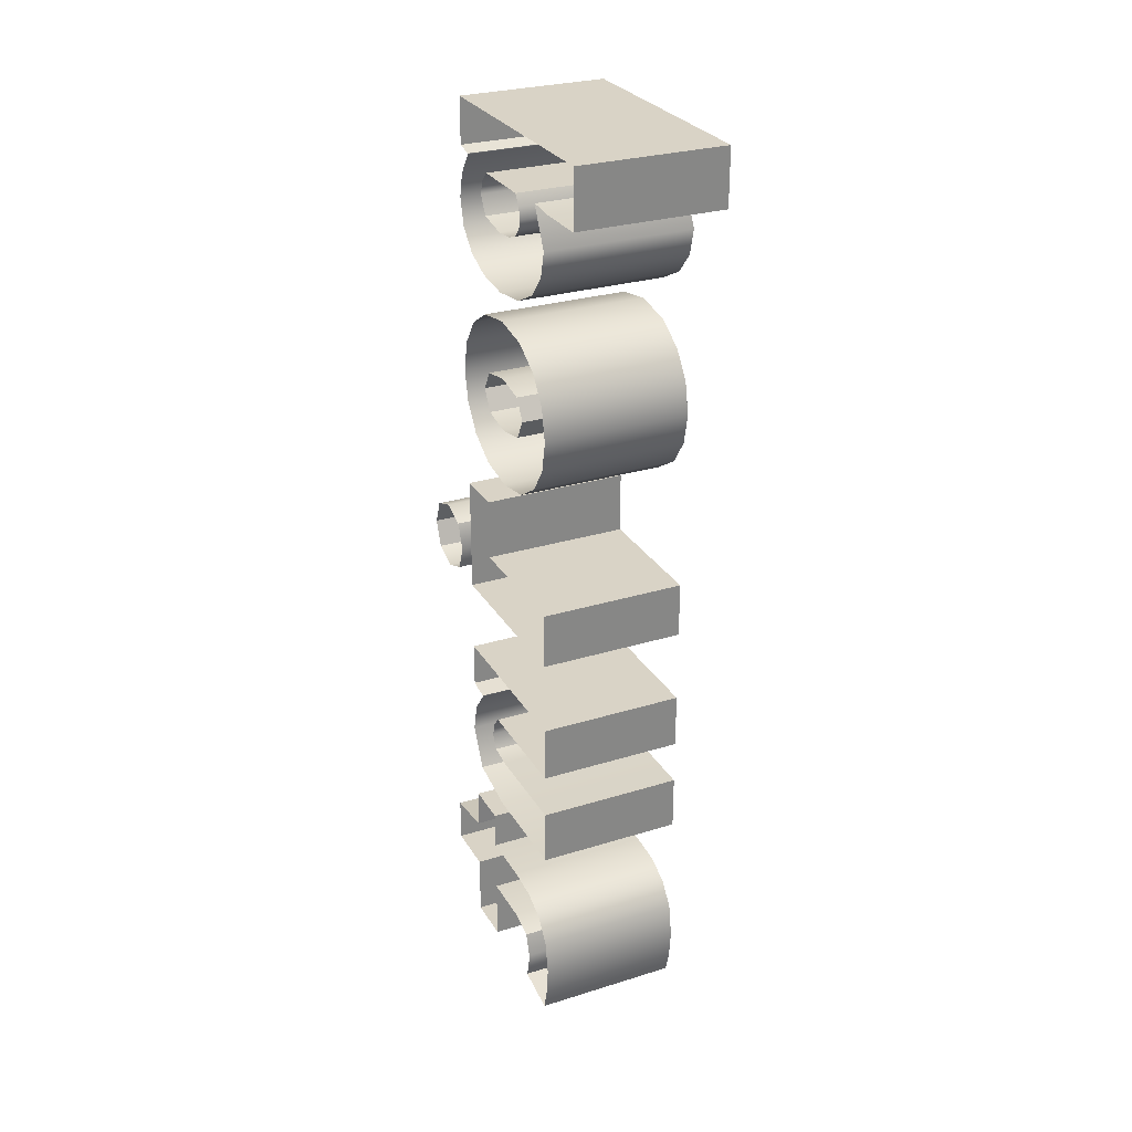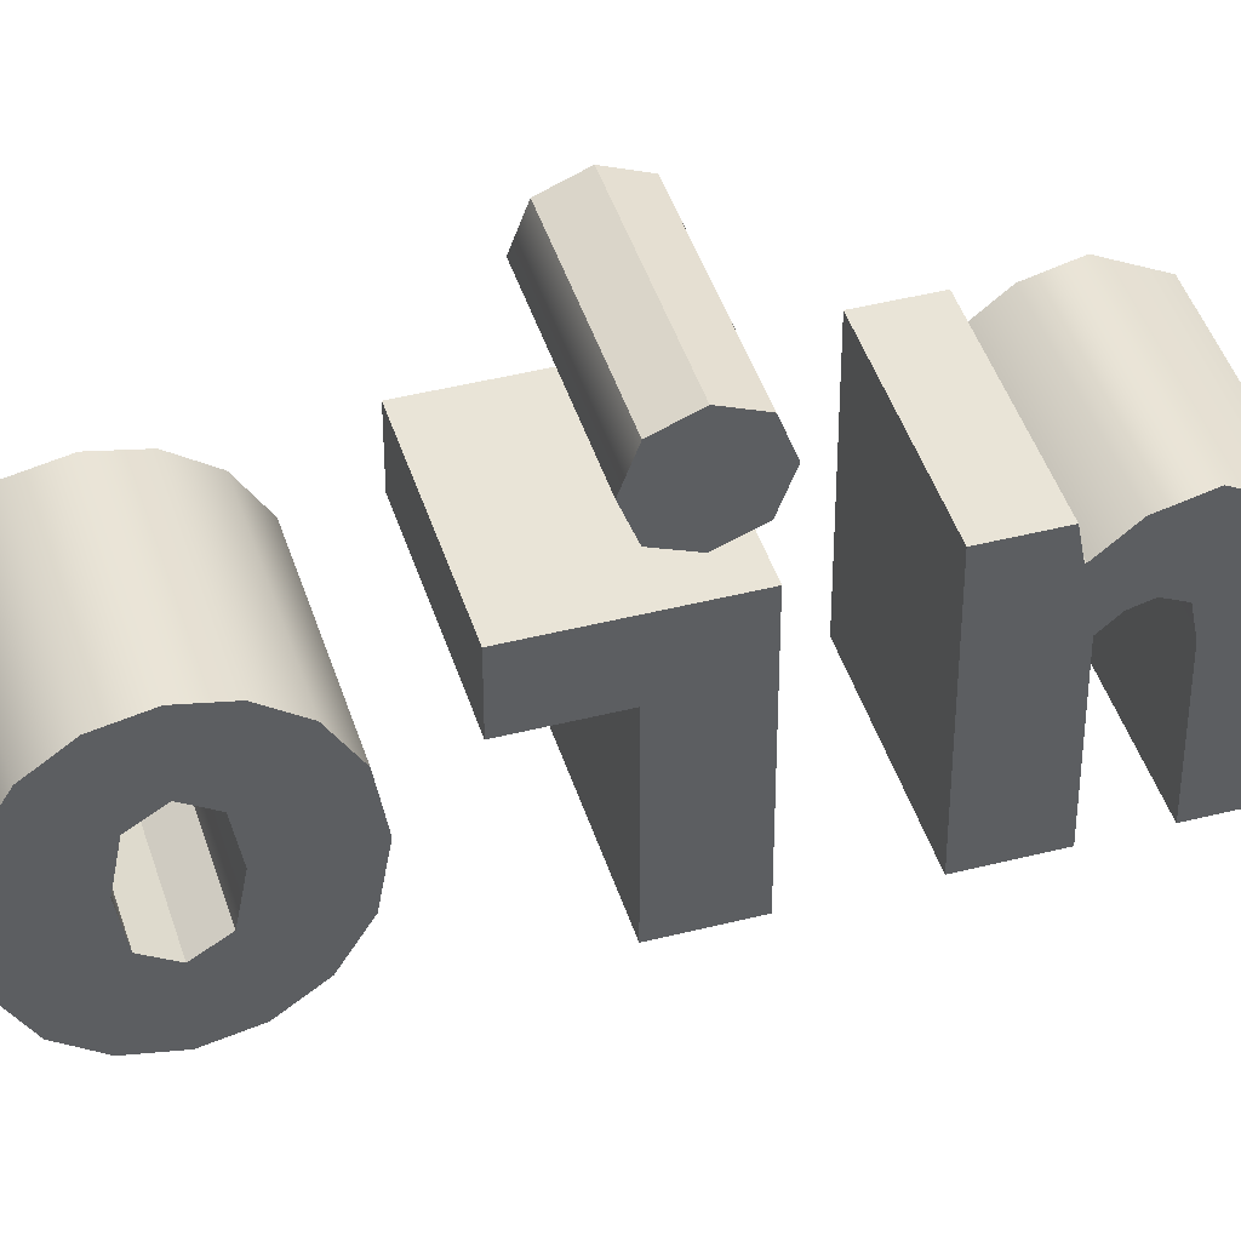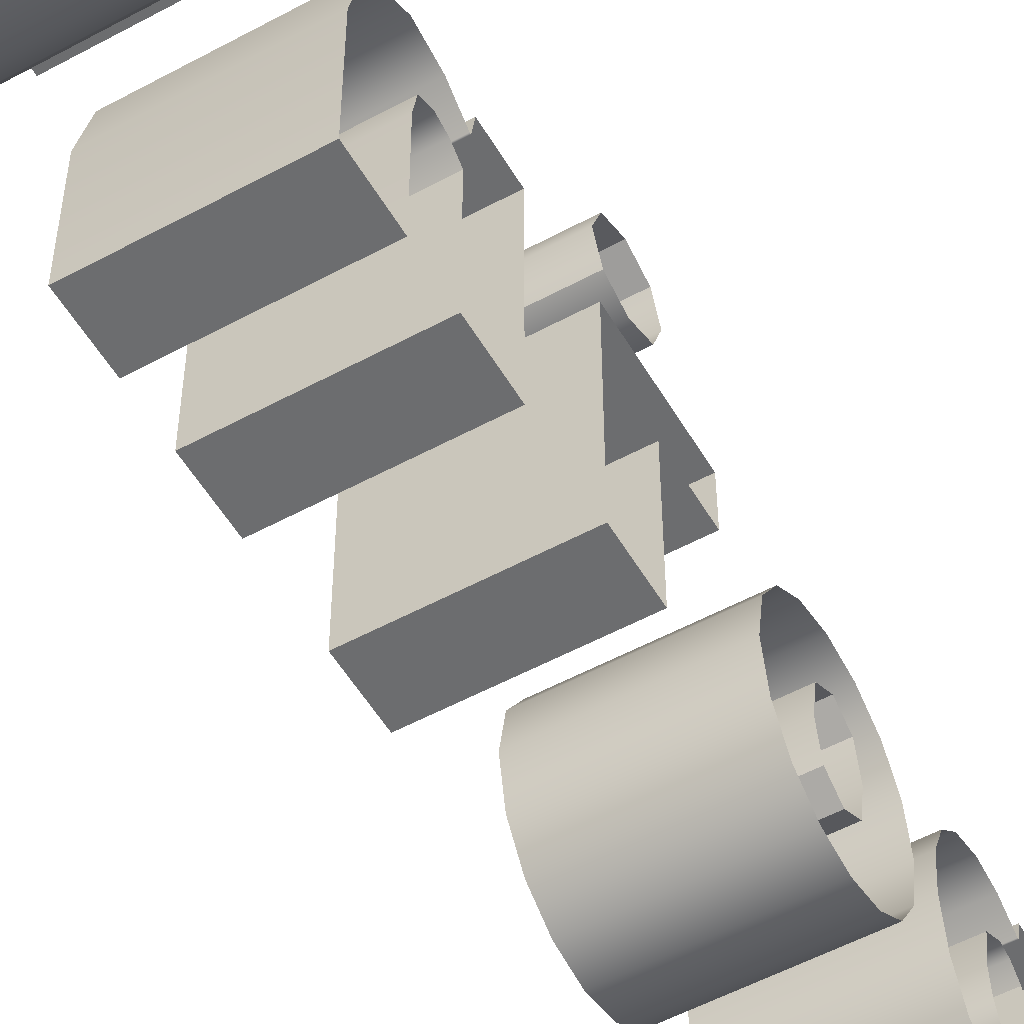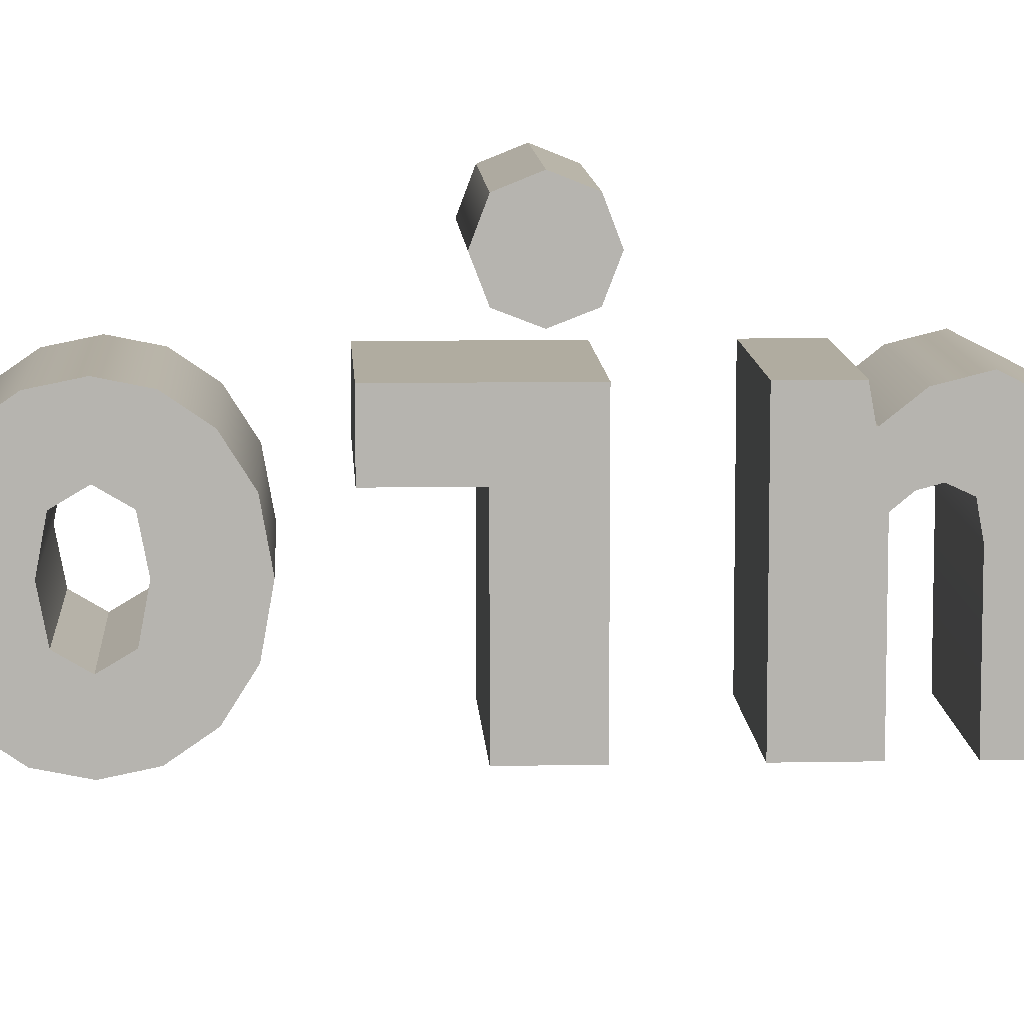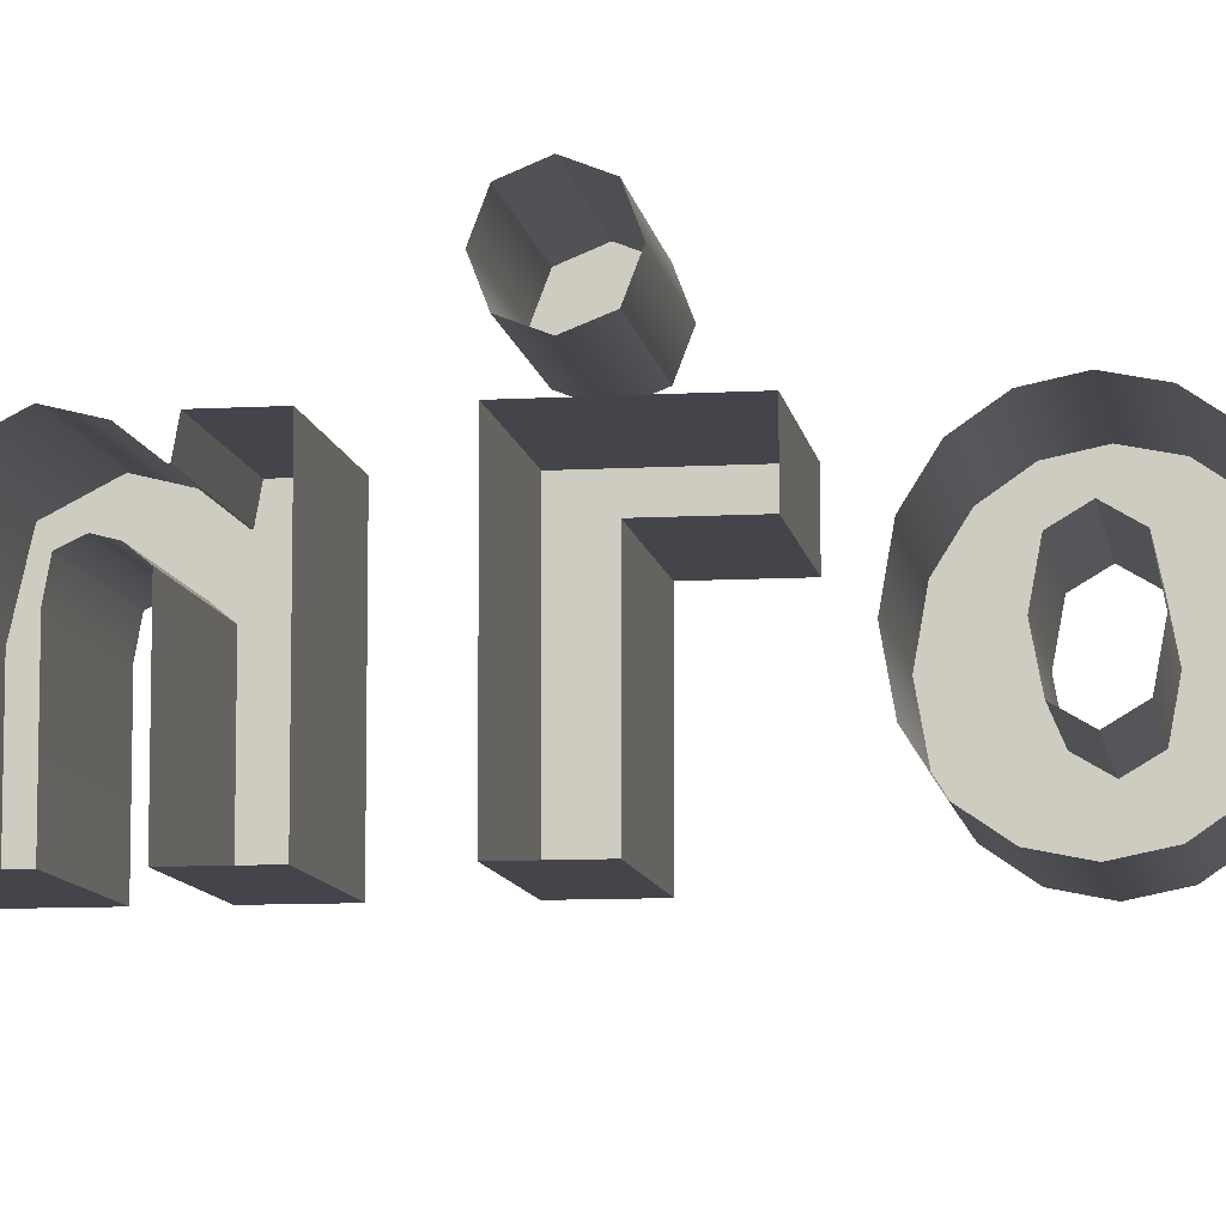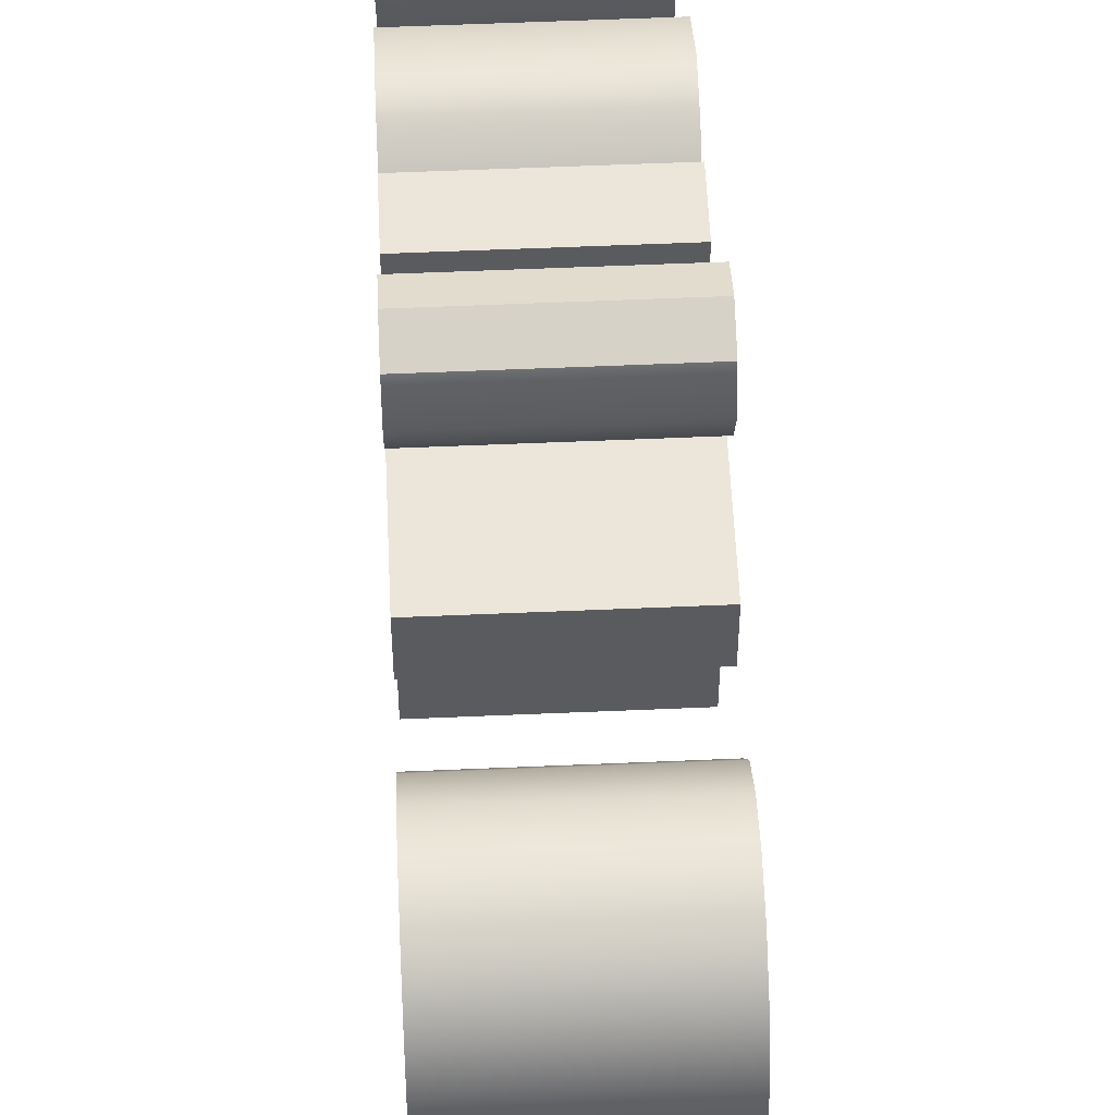
<metadata>
{"format":"obj","ext":"obj","renderer":"f3d","projection":"perspective","resolution":1024,"background":"white","views":[{"elev":28.3,"azim":-25.0,"up":"+Z"},{"elev":43.5,"azim":73.2,"up":"+Y"},{"elev":-53.9,"azim":-150.0,"up":"+Y"},{"elev":10.0,"azim":87.0,"up":"+Y"},{"elev":-9.3,"azim":-81.3,"up":"+Y"},{"elev":56.3,"azim":-2.6,"up":"+Y"}]}
</metadata>
<code>
g default
v -0.0473 0.1197 0.2407
v -0.0473 0.116 0.2563
v -0.0473 0.1061 0.2701
v -0.0473 0.1061 0.2709
v -0.0473 0.1169 0.2734
v -0.0473 0.1169 0.3028
v -0.0473 -0.04115 0.3028
v -0.0473 -0.04115 0.2667
v -0.0473 -0.008884 0.2667
v -0.0473 0.008884 0.2684
v -0.0473 0.008884 0.2676
v -0.0473 -0.002805 0.2439
v -0.0473 0.001403 0.2272
v -0.0473 0.01368 0.2129
v -0.0473 0.03343 0.203
v -0.0473 0.06032 0.1992
v -0.0473 0.08486 0.2021
v -0.0473 0.1036 0.2104
v -0.0473 0.1155 0.2235
v -0.0473 0.08682 0.2516
v -0.0473 0.08054 0.24
v -0.0473 0.05984 0.2362
v -0.0473 0.04577 0.2375
v -0.0473 0.03658 0.2411
v -0.0473 0.03158 0.2462
v -0.0473 0.03007 0.2525
v -0.0473 0.03123 0.2596
v -0.0473 0.03565 0.2666
v -0.0473 0.07845 0.2666
v -0.0473 0.08496 0.2593
v -0.0473 0.1197 0.1275
v -0.0473 0.1156 0.1477
v -0.0473 0.1037 0.165
v -0.0473 0.08439 0.1771
v -0.0473 0.05844 0.1816
v -0.0473 0.0325 0.1771
v -0.0473 0.01321 0.165
v -0.0473 0.001286 0.1477
v -0.0473 -0.002805 0.1275
v -0.0473 0.001286 0.1075
v -0.0473 0.01321 0.09016
v -0.0473 0.0325 0.078
v -0.0473 0.05844 0.07339
v -0.0473 0.08439 0.078
v -0.0473 0.1037 0.09016
v -0.0473 0.1156 0.1075
v -0.0473 0.08729 0.1275
v -0.0473 0.0795 0.1143
v -0.0473 0.05844 0.1104
v -0.0473 0.03739 0.1143
v -0.0473 0.0296 0.1275
v -0.0473 0.03739 0.1406
v -0.0473 0.05844 0.1446
v -0.0473 0.0795 0.1406
v -0.0473 0.1169 -0.02684
v -0.0473 0.1169 0.04907
v -0.0473 0.08556 0.04907
v -0.0473 0.08556 0.009226
v -0.0473 -0 0.009226
v -0.0473 -0 -0.02684
v -0.0473 0.18 -0.007549
v -0.0473 0.1733 0.009016
v -0.0473 0.1562 0.01552
v -0.0473 0.1392 0.009016
v -0.0473 0.1328 -0.007549
v -0.0473 0.1392 -0.02411
v -0.0473 0.1562 -0.03061
v -0.0473 0.1733 -0.02411
v -0.0473 0.1197 -0.1424
v -0.0473 0.1147 -0.1222
v -0.0473 0.1029 -0.1074
v -0.0473 0.1029 -0.1065
v -0.0473 0.1169 -0.104
v -0.0473 0.1169 -0.07465
v -0.0473 -0 -0.07465
v -0.0473 -0 -0.1107
v -0.0473 0.07668 -0.1107
v -0.0473 0.08322 -0.1187
v -0.0473 0.08556 -0.1275
v -0.0473 0.08112 -0.137
v -0.0473 0.06686 -0.1396
v -0.0473 -0 -0.1396
v -0.0473 -0 -0.1757
v -0.0473 0.072 -0.1757
v -0.0473 0.1067 -0.1677
v -0.0473 0.152 -0.2571
v -0.0473 0.152 -0.2273
v -0.0473 0.1169 -0.2227
v -0.0473 0.1155 -0.1958
v -0.0473 0.08556 -0.1958
v -0.0473 0.08556 -0.221
v -0.0473 0.04956 -0.221
v -0.0473 0.02817 -0.2235
v -0.0473 0.01157 -0.2316
v -0.0473 0.000933 -0.2461
v -0.0473 -0.002805 -0.268
v -0.0473 -0.000818 -0.2873
v -0.0473 0.003273 -0.3028
v -0.0473 0.03226 -0.2965
v -0.0473 0.02957 -0.2876
v -0.0473 0.02852 -0.2774
v -0.0473 0.03308 -0.2622
v -0.0473 0.05026 -0.2571
v -0.0473 0.08556 -0.2571
v -0.0473 0.08556 -0.2986
v -0.0473 0.1169 -0.2986
v -0.0473 0.1169 -0.2571
v 0.0473 0.1197 0.2407
v 0.0473 0.116 0.2563
v 0.0473 0.1061 0.2701
v 0.0473 0.1061 0.2709
v 0.0473 0.1169 0.2734
v 0.0473 0.1169 0.3028
v 0.0473 -0.04115 0.3028
v 0.0473 -0.04115 0.2667
v 0.0473 -0.008884 0.2667
v 0.0473 0.008884 0.2684
v 0.0473 0.008884 0.2676
v 0.0473 -0.002805 0.2439
v 0.0473 0.001403 0.2272
v 0.0473 0.01368 0.2129
v 0.0473 0.03343 0.203
v 0.0473 0.06032 0.1992
v 0.0473 0.08486 0.2021
v 0.0473 0.1036 0.2104
v 0.0473 0.1155 0.2235
v 0.0473 0.08682 0.2516
v 0.0473 0.08054 0.24
v 0.0473 0.05984 0.2362
v 0.0473 0.04577 0.2375
v 0.0473 0.03658 0.2411
v 0.0473 0.03158 0.2462
v 0.0473 0.03007 0.2525
v 0.0473 0.03123 0.2596
v 0.0473 0.03565 0.2666
v 0.0473 0.07845 0.2666
v 0.0473 0.08496 0.2593
v 0.0473 0.1197 0.1275
v 0.0473 0.1156 0.1477
v 0.0473 0.1037 0.165
v 0.0473 0.08439 0.1771
v 0.0473 0.05844 0.1816
v 0.0473 0.0325 0.1771
v 0.0473 0.01321 0.165
v 0.0473 0.001286 0.1477
v 0.0473 -0.002805 0.1275
v 0.0473 0.001286 0.1075
v 0.0473 0.01321 0.09016
v 0.0473 0.0325 0.078
v 0.0473 0.05844 0.07339
v 0.0473 0.08439 0.078
v 0.0473 0.1037 0.09016
v 0.0473 0.1156 0.1075
v 0.0473 0.08729 0.1275
v 0.0473 0.0795 0.1143
v 0.0473 0.05844 0.1104
v 0.0473 0.03739 0.1143
v 0.0473 0.0296 0.1275
v 0.0473 0.03739 0.1406
v 0.0473 0.05844 0.1446
v 0.0473 0.0795 0.1406
v 0.0473 0.1169 -0.02684
v 0.0473 0.1169 0.04907
v 0.0473 0.08556 0.04907
v 0.0473 0.08556 0.009226
v 0.0473 -0 0.009226
v 0.0473 -0 -0.02684
v 0.0473 0.18 -0.007549
v 0.0473 0.1733 0.009016
v 0.0473 0.1562 0.01552
v 0.0473 0.1392 0.009016
v 0.0473 0.1328 -0.007549
v 0.0473 0.1392 -0.02411
v 0.0473 0.1562 -0.03061
v 0.0473 0.1733 -0.02411
v 0.0473 0.1197 -0.1424
v 0.0473 0.1147 -0.1222
v 0.0473 0.1029 -0.1074
v 0.0473 0.1029 -0.1065
v 0.0473 0.1169 -0.104
v 0.0473 0.1169 -0.07465
v 0.0473 -0 -0.07465
v 0.0473 -0 -0.1107
v 0.0473 0.07668 -0.1107
v 0.0473 0.08322 -0.1187
v 0.0473 0.08556 -0.1275
v 0.0473 0.08112 -0.137
v 0.0473 0.06686 -0.1396
v 0.0473 -0 -0.1396
v 0.0473 -0 -0.1757
v 0.0473 0.072 -0.1757
v 0.0473 0.1067 -0.1677
v 0.0473 0.152 -0.2571
v 0.0473 0.152 -0.2273
v 0.0473 0.1169 -0.2227
v 0.0473 0.1155 -0.1958
v 0.0473 0.08556 -0.1958
v 0.0473 0.08556 -0.221
v 0.0473 0.04956 -0.221
v 0.0473 0.02817 -0.2235
v 0.0473 0.01157 -0.2316
v 0.0473 0.000933 -0.2461
v 0.0473 -0.002805 -0.268
v 0.0473 -0.000818 -0.2873
v 0.0473 0.003273 -0.3028
v 0.0473 0.03226 -0.2965
v 0.0473 0.02957 -0.2876
v 0.0473 0.02852 -0.2774
v 0.0473 0.03308 -0.2622
v 0.0473 0.05026 -0.2571
v 0.0473 0.08556 -0.2571
v 0.0473 0.08556 -0.2986
v 0.0473 0.1169 -0.2986
v 0.0473 0.1169 -0.2571
g typeMesh_point group2
f 1 2 108
f 108 2 109
f 2 3 109
f 109 3 110
f 3 4 110
f 110 4 111
f 4 5 111
f 111 5 112
f 5 6 112
f 112 6 113
f 6 7 113
f 113 7 114
f 7 8 114
f 114 8 115
f 8 9 115
f 115 9 116
f 9 10 116
f 116 10 117
f 10 11 117
f 117 11 118
f 11 12 118
f 118 12 119
f 12 13 119
f 119 13 120
f 13 14 120
f 120 14 121
f 14 15 121
f 121 15 122
f 15 16 122
f 122 16 123
f 16 17 123
f 123 17 124
f 17 18 124
f 124 18 125
f 18 19 125
f 125 19 126
f 19 1 126
f 126 1 108
f 20 21 127
f 127 21 128
f 21 22 128
f 128 22 129
f 22 23 129
f 129 23 130
f 23 24 130
f 130 24 131
f 24 25 131
f 131 25 132
f 25 26 132
f 132 26 133
f 26 27 133
f 133 27 134
f 27 28 134
f 134 28 135
f 28 29 135
f 135 29 136
f 29 30 136
f 136 30 137
f 30 20 137
f 137 20 127
f 113 114 112
f 112 114 111
f 115 116 114
f 111 114 110
f 116 117 114
f 114 117 110
f 117 118 110
f 118 135 110
f 135 136 110
f 136 137 110
f 135 118 134
f 118 119 134
f 134 119 133
f 133 119 132
f 119 120 132
f 120 121 132
f 132 121 131
f 121 122 131
f 131 122 130
f 122 123 130
f 130 123 129
f 123 124 129
f 129 124 128
f 124 125 128
f 125 126 128
f 126 108 128
f 128 108 127
f 108 109 127
f 109 110 127
f 110 137 127
f 31 32 138
f 138 32 139
f 32 33 139
f 139 33 140
f 33 34 140
f 140 34 141
f 34 35 141
f 141 35 142
f 35 36 142
f 142 36 143
f 36 37 143
f 143 37 144
f 37 38 144
f 144 38 145
f 38 39 145
f 145 39 146
f 39 40 146
f 146 40 147
f 40 41 147
f 147 41 148
f 41 42 148
f 148 42 149
f 42 43 149
f 149 43 150
f 43 44 150
f 150 44 151
f 44 45 151
f 151 45 152
f 45 46 152
f 152 46 153
f 46 31 153
f 153 31 138
f 47 48 154
f 154 48 155
f 48 49 155
f 155 49 156
f 49 50 156
f 156 50 157
f 50 51 157
f 157 51 158
f 51 52 158
f 158 52 159
f 52 53 159
f 159 53 160
f 53 54 160
f 160 54 161
f 54 47 161
f 161 47 154
f 138 139 153
f 139 140 153
f 140 141 153
f 153 141 152
f 152 141 154
f 154 141 161
f 154 155 152
f 152 155 151
f 155 156 151
f 151 156 150
f 150 156 149
f 156 157 149
f 149 157 148
f 148 157 147
f 157 158 147
f 147 158 146
f 146 158 145
f 158 159 145
f 145 159 144
f 144 159 143
f 159 160 143
f 143 160 142
f 142 160 141
f 141 160 161
f 55 56 162
f 162 56 163
f 56 57 163
f 163 57 164
f 57 58 164
f 164 58 165
f 58 59 165
f 165 59 166
f 59 60 166
f 166 60 167
f 60 55 167
f 167 55 162
f 163 164 162
f 164 165 162
f 162 165 167
f 165 166 167
f 61 62 168
f 168 62 169
f 62 63 169
f 169 63 170
f 63 64 170
f 170 64 171
f 64 65 171
f 171 65 172
f 65 66 172
f 172 66 173
f 66 67 173
f 173 67 174
f 67 68 174
f 174 68 175
f 68 61 175
f 175 61 168
f 169 170 168
f 168 170 175
f 175 170 174
f 170 171 174
f 171 172 174
f 172 173 174
f 69 70 176
f 176 70 177
f 70 71 177
f 177 71 178
f 71 72 178
f 178 72 179
f 72 73 179
f 179 73 180
f 73 74 180
f 180 74 181
f 74 75 181
f 181 75 182
f 75 76 182
f 182 76 183
f 76 77 183
f 183 77 184
f 77 78 184
f 184 78 185
f 78 79 185
f 185 79 186
f 79 80 186
f 186 80 187
f 80 81 187
f 187 81 188
f 81 82 188
f 188 82 189
f 82 83 189
f 189 83 190
f 83 84 190
f 190 84 191
f 84 85 191
f 191 85 192
f 85 69 192
f 192 69 176
f 181 182 180
f 180 182 179
f 182 183 179
f 183 184 179
f 184 185 179
f 179 185 178
f 189 190 188
f 190 191 188
f 191 192 188
f 188 192 187
f 192 176 187
f 176 177 187
f 187 177 186
f 177 178 186
f 178 185 186
f 86 87 193
f 193 87 194
f 87 88 194
f 194 88 195
f 88 89 195
f 195 89 196
f 89 90 196
f 196 90 197
f 90 91 197
f 197 91 198
f 91 92 198
f 198 92 199
f 92 93 199
f 199 93 200
f 93 94 200
f 200 94 201
f 94 95 201
f 201 95 202
f 95 96 202
f 202 96 203
f 96 97 203
f 203 97 204
f 97 98 204
f 204 98 205
f 98 99 205
f 205 99 206
f 99 100 206
f 206 100 207
f 100 101 207
f 207 101 208
f 101 102 208
f 208 102 209
f 102 103 209
f 209 103 210
f 103 104 210
f 210 104 211
f 104 105 211
f 211 105 212
f 105 106 212
f 212 106 213
f 106 107 213
f 213 107 214
f 107 86 214
f 214 86 193
f 206 207 205
f 205 207 204
f 207 208 204
f 204 208 203
f 193 194 214
f 194 195 214
f 197 198 196
f 196 198 195
f 208 209 203
f 203 209 202
f 202 209 201
f 201 209 200
f 209 210 200
f 200 210 199
f 199 210 198
f 210 211 198
f 198 211 195
f 195 211 214
f 211 212 214
f 212 213 214

</code>
